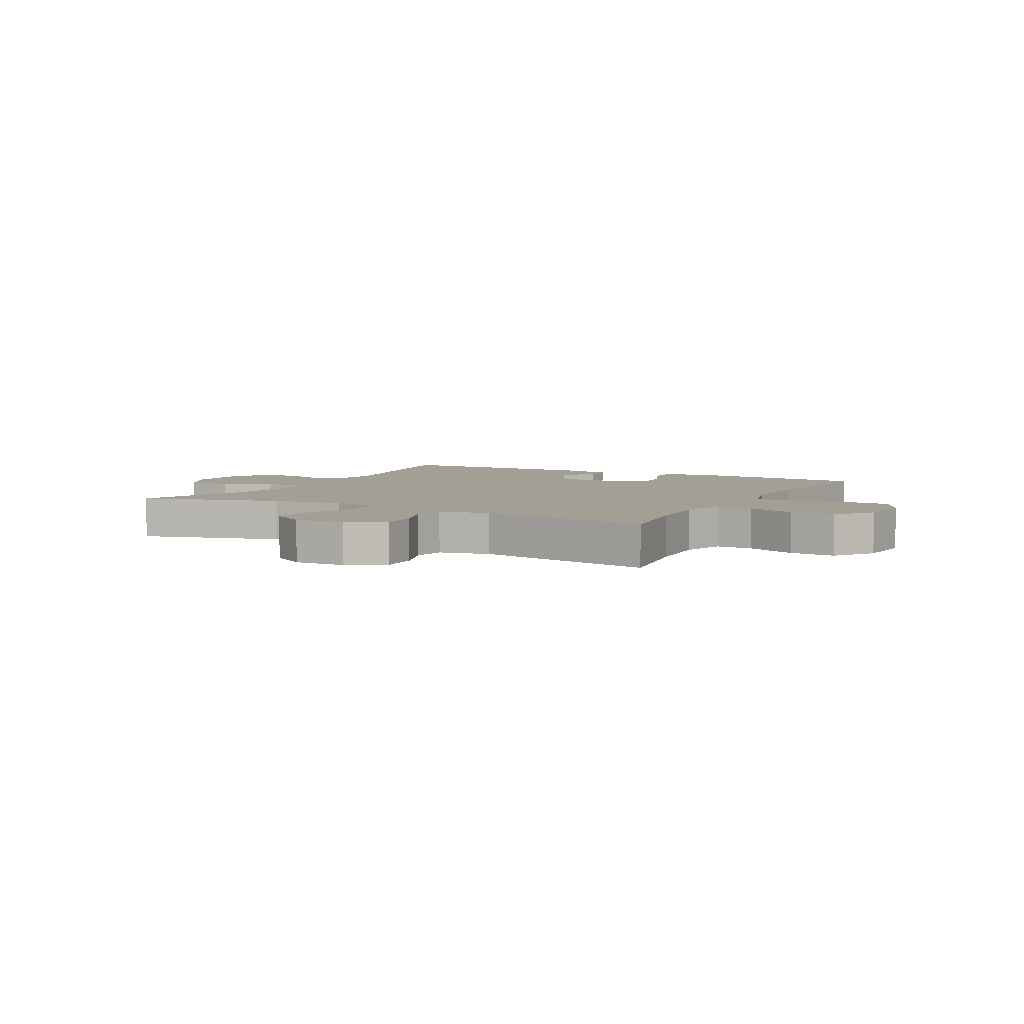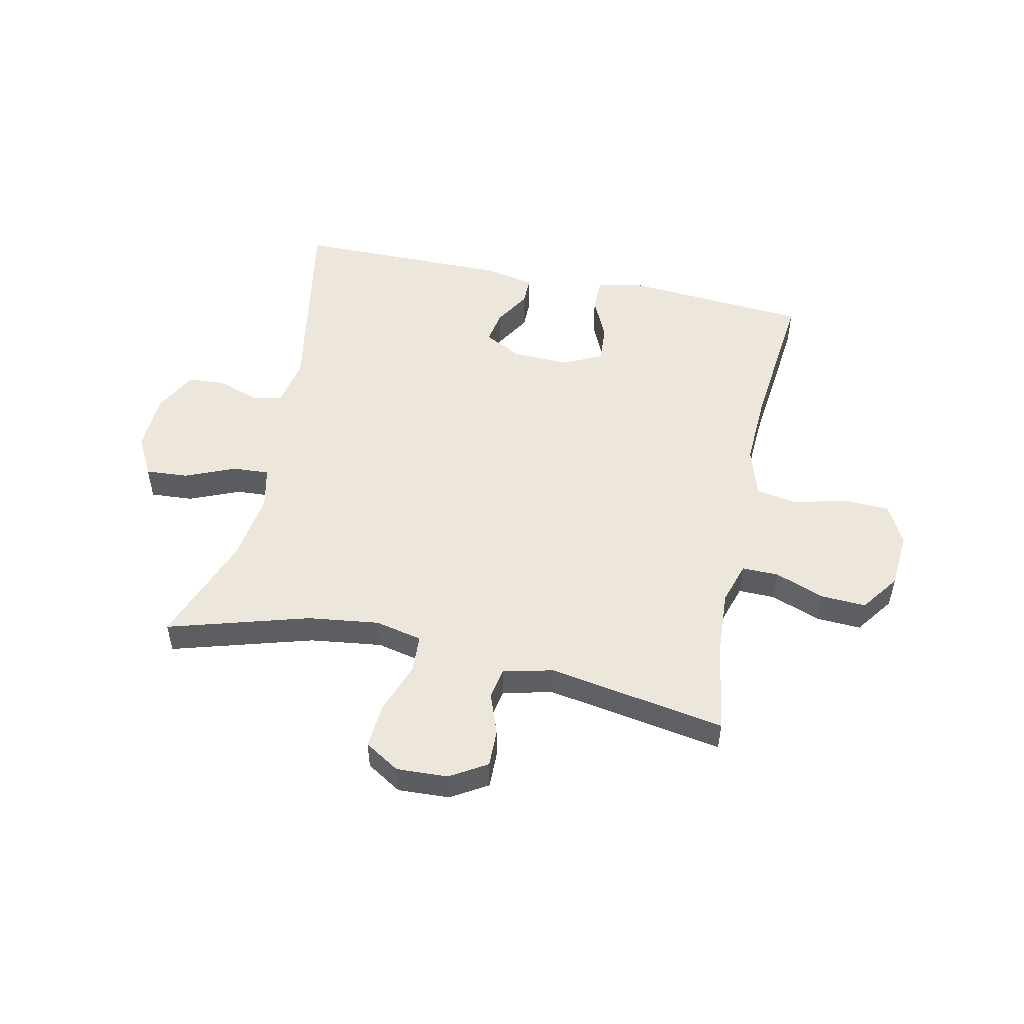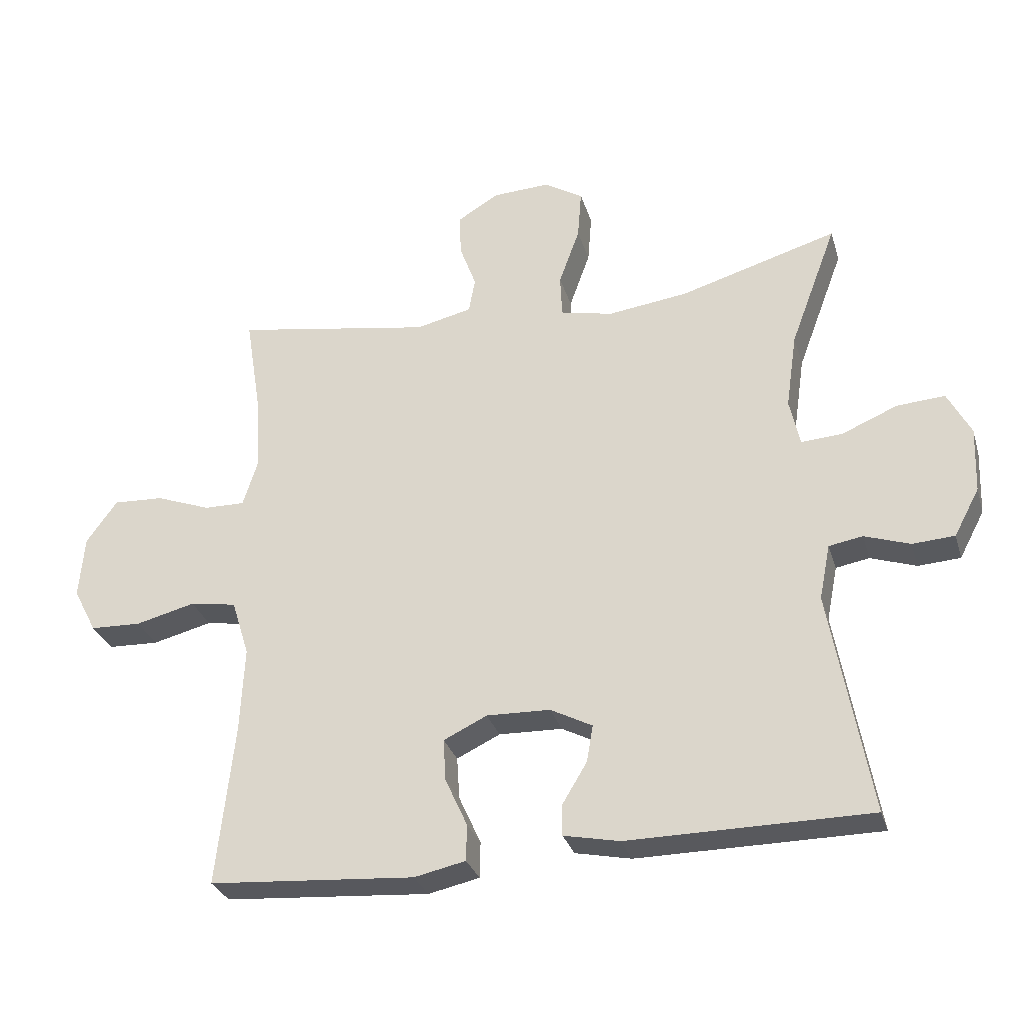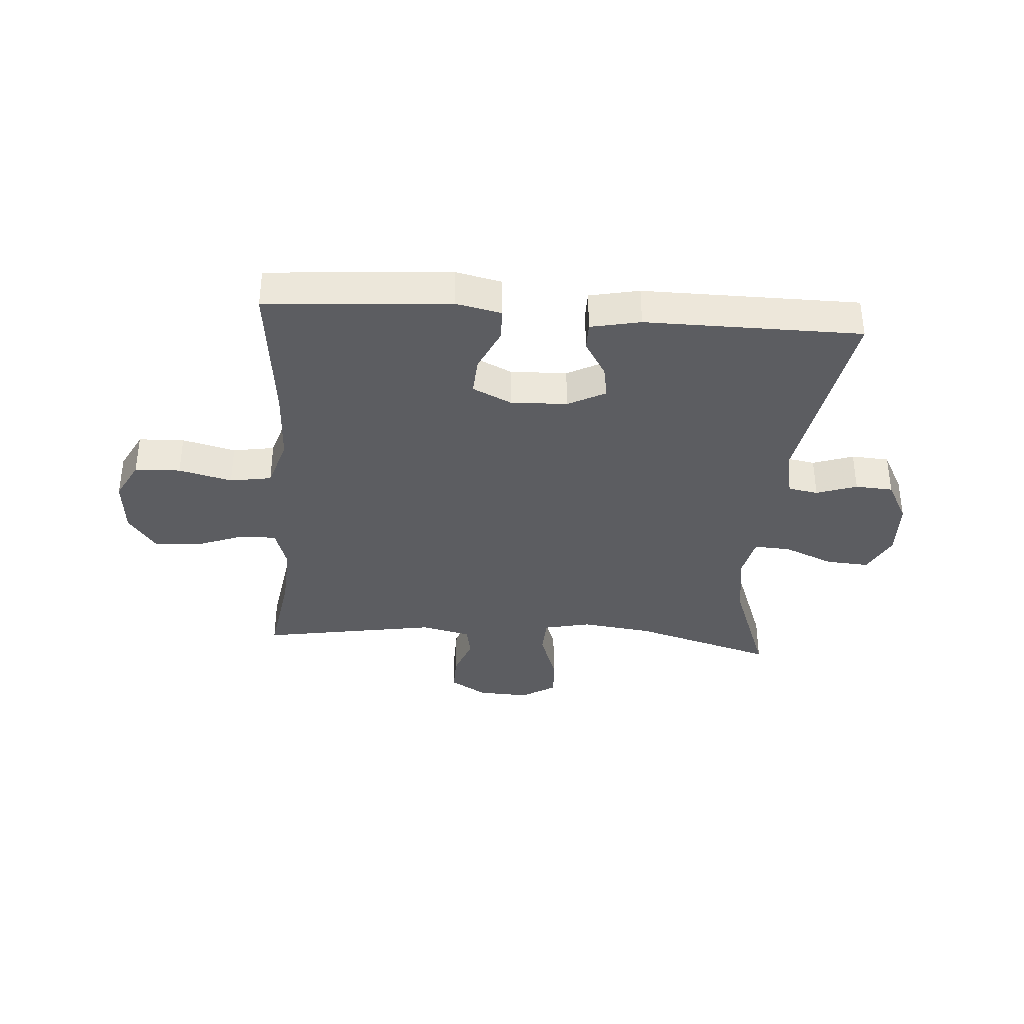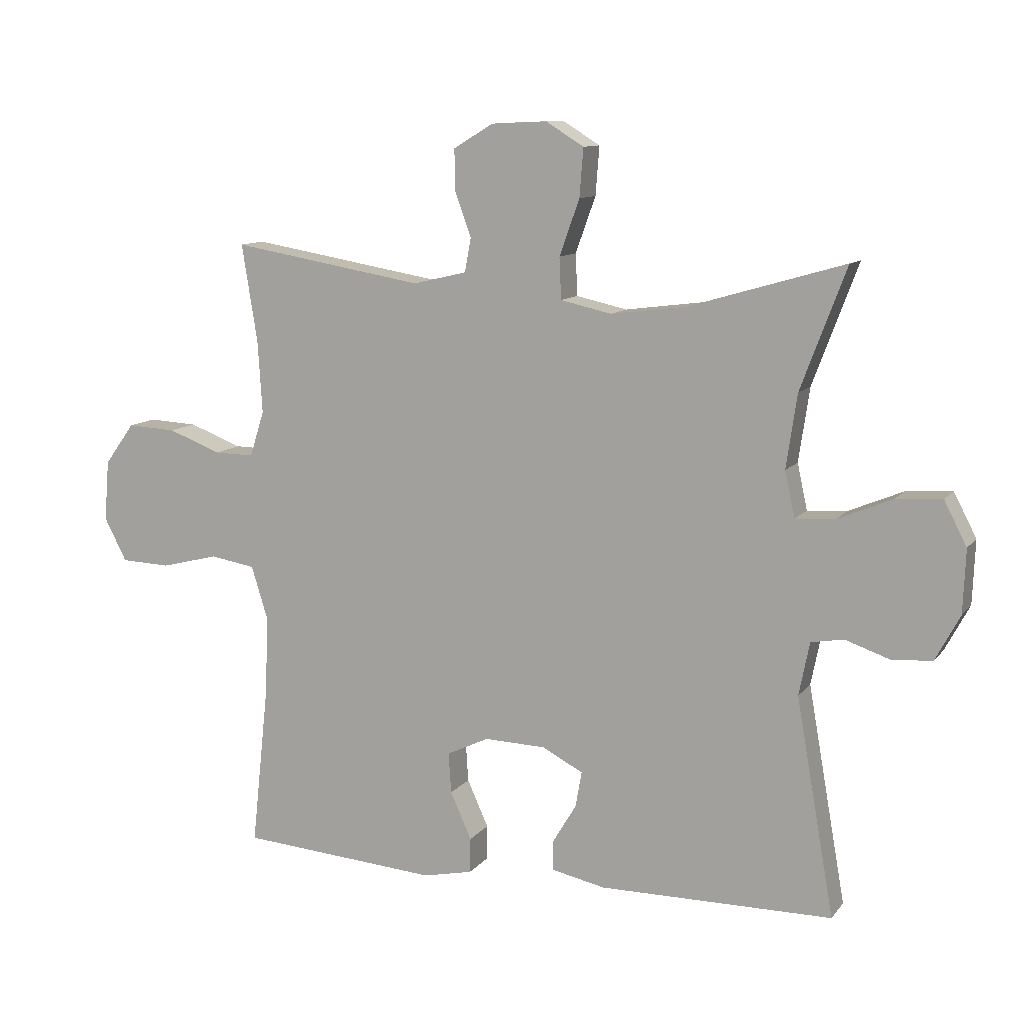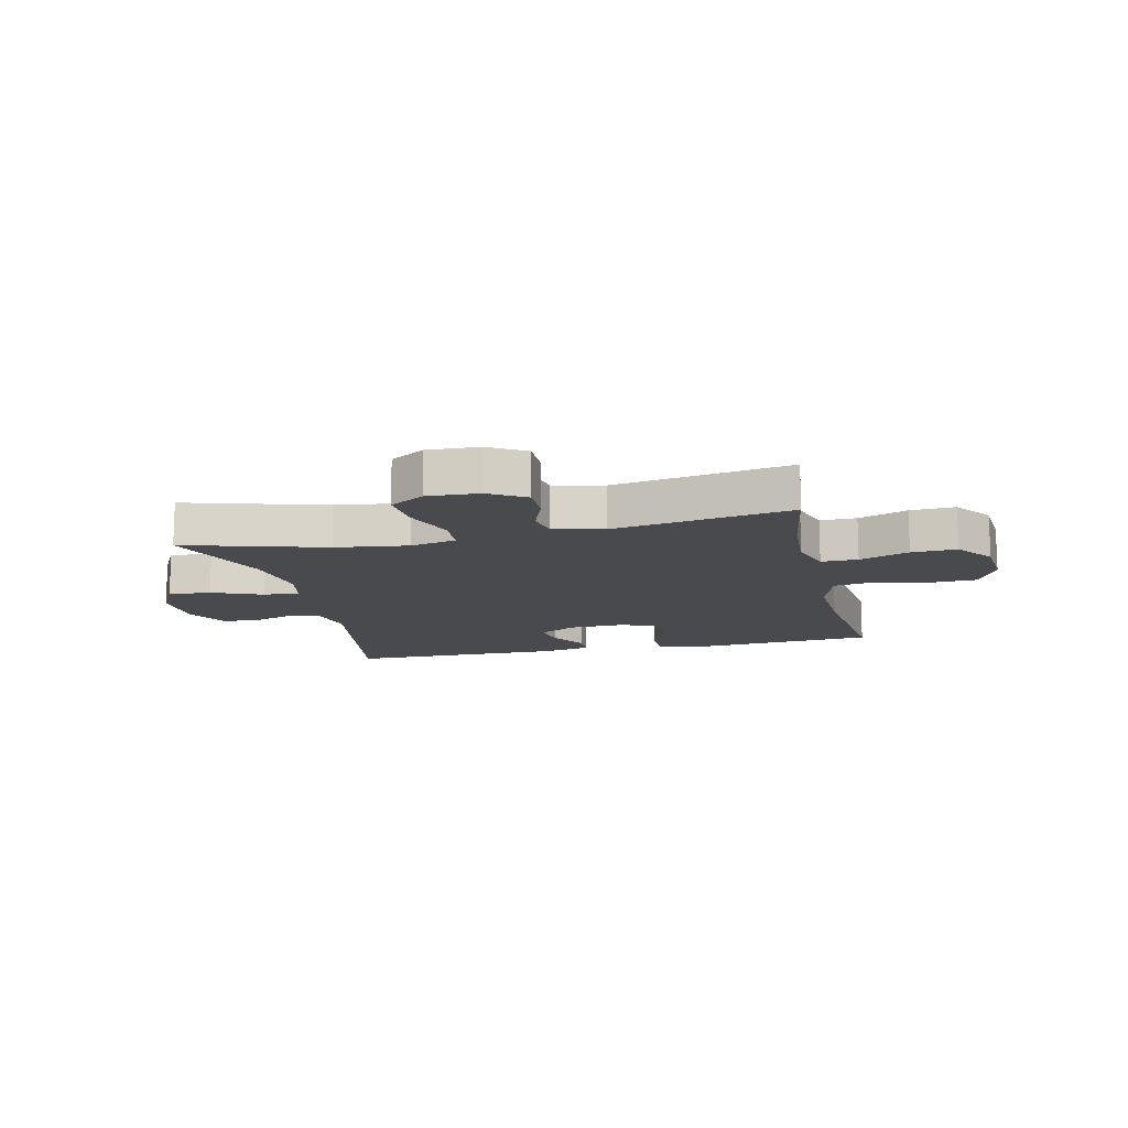
<metadata>
{"format":"obj","ext":"obj","renderer":"f3d","projection":"perspective","resolution":1024,"background":"white","views":[{"elev":5.4,"azim":28.4,"up":"+Y"},{"elev":51.6,"azim":12.0,"up":"+Y"},{"elev":-30.1,"azim":-164.2,"up":"+Z"},{"elev":-36.3,"azim":175.8,"up":"+Y"},{"elev":10.8,"azim":-157.7,"up":"+Z"},{"elev":-13.2,"azim":12.9,"up":"+Y"}]}
</metadata>
<code>
v -0.5 0.07 -0.5
v -0.439 0.07 -0.154
v -0.456 0.07 -0.069
v -0.508 0.07 -0.06
v -0.578 0.07 -0.084
v -0.643 0.07 -0.08
v -0.682 0.07 -0.007
v -0.686 0.07 0.094
v -0.65 0.07 0.163
v -0.576 0.07 0.158
v -0.49 0.07 0.122
v -0.427 0.07 0.118
v -0.411 0.07 0.191
v -0.428 0.07 0.308
v -0.5 0.07 0.5
v -0.257 0.07 0.429
v -0.133 0.07 0.413
v -0.052 0.07 0.431
v -0.049 0.07 0.497
v -0.081 0.07 0.586
v -0.087 0.07 0.663
v -0.027 0.07 0.7
v 0.062 0.07 0.696
v 0.125 0.07 0.658
v 0.124 0.07 0.593
v 0.098 0.07 0.522
v 0.108 0.07 0.468
v 0.194 0.07 0.448
v 0.5 0.07 0.5
v 0.475 0.07 0.344
v 0.468 0.07 0.229
v 0.491 0.07 0.156
v 0.554 0.07 0.157
v 0.639 0.07 0.189
v 0.717 0.07 0.193
v 0.765 0.07 0.127
v 0.773 0.07 0.03
v 0.737 0.07 -0.039
v 0.658 0.07 -0.042
v 0.566 0.07 -0.019
v 0.494 0.07 -0.031
v 0.467 0.07 -0.118
v 0.473 0.07 -0.248
v 0.5 0.07 -0.5
v 0.182 0.07 -0.524
v 0.103 0.07 -0.507
v 0.102 0.07 -0.451
v 0.136 0.07 -0.376
v 0.14 0.07 -0.311
v 0.073 0.07 -0.279
v -0.025 0.07 -0.282
v -0.09 0.07 -0.316
v -0.08 0.07 -0.373
v -0.042 0.07 -0.436
v -0.042 0.07 -0.484
v -0.128 0.07 -0.502
v -0.5 0 -0.5
v -0.439 0 -0.154
v -0.456 0 -0.069
v -0.508 0 -0.06
v -0.578 0 -0.084
v -0.643 0 -0.08
v -0.682 0 -0.007
v -0.686 0 0.094
v -0.65 0 0.163
v -0.576 0 0.158
v -0.49 0 0.122
v -0.427 0 0.118
v -0.411 0 0.191
v -0.428 0 0.308
v -0.5 0 0.5
v -0.257 0 0.429
v -0.133 0 0.413
v -0.052 0 0.431
v -0.049 0 0.497
v -0.081 0 0.586
v -0.087 0 0.663
v -0.027 0 0.7
v 0.062 0 0.696
v 0.125 0 0.658
v 0.124 0 0.593
v 0.098 0 0.522
v 0.108 0 0.468
v 0.194 0 0.448
v 0.5 0 0.5
v 0.475 0 0.344
v 0.468 0 0.229
v 0.491 0 0.156
v 0.554 0 0.157
v 0.639 0 0.189
v 0.717 0 0.193
v 0.765 0 0.127
v 0.773 0 0.03
v 0.737 0 -0.039
v 0.658 0 -0.042
v 0.566 0 -0.019
v 0.494 0 -0.031
v 0.467 0 -0.118
v 0.473 0 -0.248
v 0.5 0 -0.5
v 0.182 0 -0.524
v 0.103 0 -0.507
v 0.102 0 -0.451
v 0.136 0 -0.376
v 0.14 0 -0.311
v 0.073 0 -0.279
v -0.025 0 -0.282
v -0.09 0 -0.316
v -0.08 0 -0.373
v -0.042 0 -0.436
v -0.042 0 -0.484
v -0.128 0 -0.502
f 53 54 55 56
f 52 53 56 1
f 51 52 1 2
f 50 51 2 3
f 45 46 47 48
f 43 44 45 48
f 42 43 48 49
f 41 42 49 50
f 37 38 39 40
f 37 40 41
f 36 37 41
f 33 34 35 36
f 32 33 36 41
f 31 32 41 50
f 28 29 30
f 27 28 30 31
f 23 24 25 26
f 23 26 27
f 22 23 27
f 19 20 21 22
f 18 19 22 27
f 14 15 16
f 13 14 16 17
f 12 13 17 18
f 8 9 10 11
f 8 11 12
f 7 8 12
f 4 5 6 7
f 3 4 7 12
f 18 27 31 50
f 3 12 18 50
f 112 111 110 109
f 57 112 109 108
f 58 57 108 107
f 59 58 107 106
f 104 103 102 101
f 104 101 100 99
f 105 104 99 98
f 106 105 98 97
f 96 95 94 93
f 97 96 93
f 97 93 92
f 92 91 90 89
f 97 92 89 88
f 106 97 88 87
f 86 85 84
f 87 86 84 83
f 82 81 80 79
f 83 82 79
f 83 79 78
f 78 77 76 75
f 83 78 75 74
f 72 71 70
f 73 72 70 69
f 74 73 69 68
f 67 66 65 64
f 68 67 64
f 68 64 63
f 63 62 61 60
f 68 63 60 59
f 106 87 83 74
f 106 74 68 59
f 1 57 58 2
f 2 58 59 3
f 3 59 60 4
f 4 60 61 5
f 5 61 62 6
f 6 62 63 7
f 7 63 64 8
f 8 64 65 9
f 9 65 66 10
f 10 66 67 11
f 11 67 68 12
f 12 68 69 13
f 13 69 70 14
f 14 70 71 15
f 15 71 72 16
f 16 72 73 17
f 17 73 74 18
f 18 74 75 19
f 19 75 76 20
f 20 76 77 21
f 21 77 78 22
f 22 78 79 23
f 23 79 80 24
f 24 80 81 25
f 25 81 82 26
f 26 82 83 27
f 27 83 84 28
f 28 84 85 29
f 29 85 86 30
f 30 86 87 31
f 31 87 88 32
f 32 88 89 33
f 33 89 90 34
f 34 90 91 35
f 35 91 92 36
f 36 92 93 37
f 37 93 94 38
f 38 94 95 39
f 39 95 96 40
f 40 96 97 41
f 41 97 98 42
f 42 98 99 43
f 43 99 100 44
f 44 100 101 45
f 45 101 102 46
f 46 102 103 47
f 47 103 104 48
f 48 104 105 49
f 49 105 106 50
f 50 106 107 51
f 51 107 108 52
f 52 108 109 53
f 53 109 110 54
f 54 110 111 55
f 55 111 112 56
f 56 112 57 1

</code>
